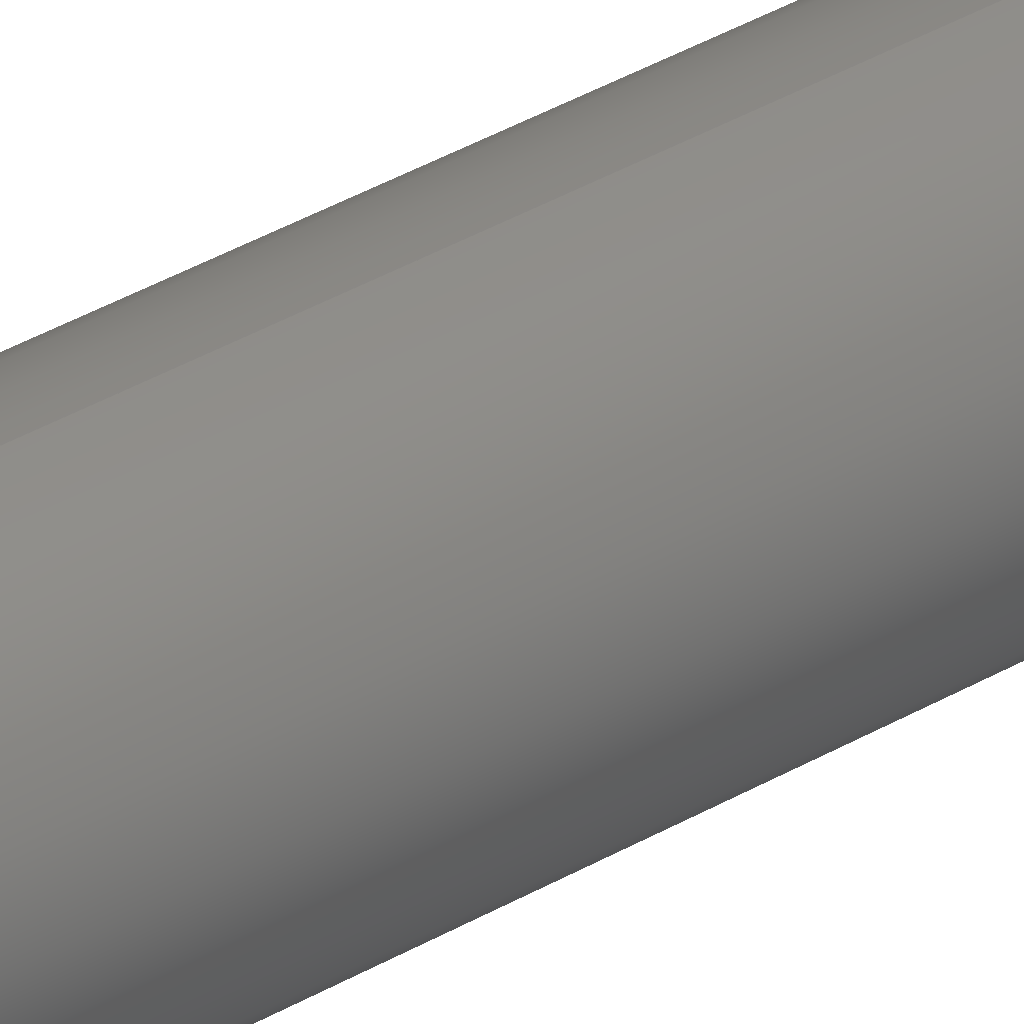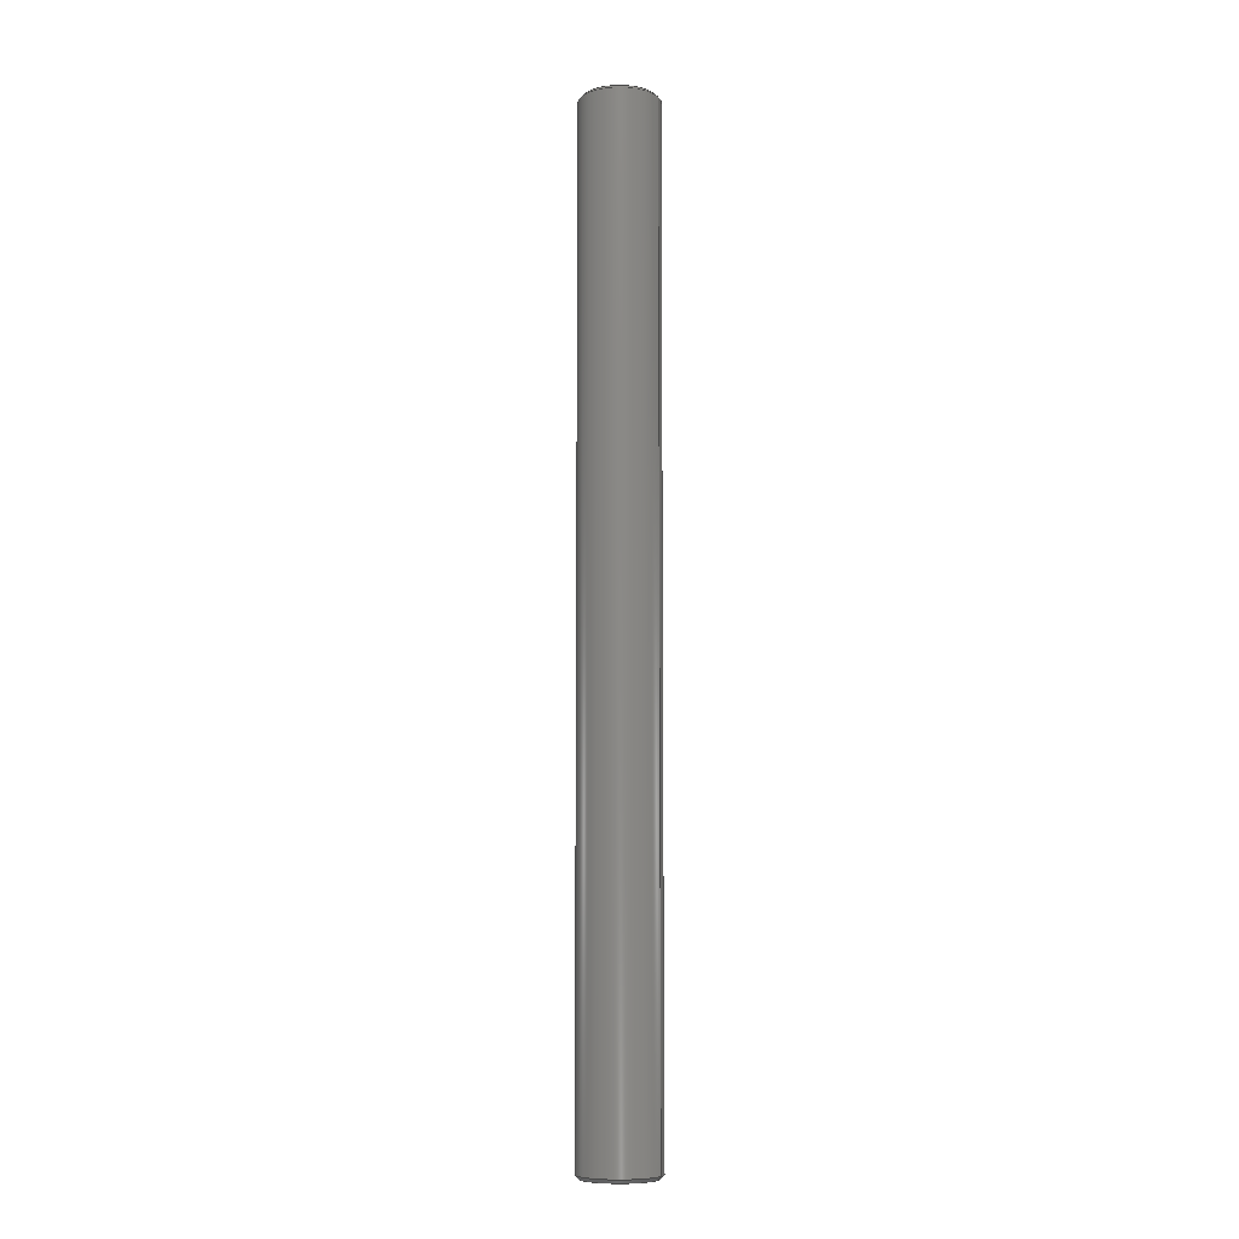
<metadata>
{"format":"step","ext":"step","renderer":"f3d","projection":"perspective","resolution":1024,"background":"white","views":[{"elev":34.7,"azim":51.3,"up":"+Z"},{"elev":-8.3,"azim":114.9,"up":"+Y"}]}
</metadata>
<code>
ISO-10303-21;
DATA;
#1 = VERTEX_POINT ( 'NONE', #15 ) ;
#2 = LOCAL_TIME ( 14, 38, 2, #61 ) ;
#3 = LOCAL_TIME ( 14, 38, 2, #41 ) ;
#4 = PERSON_AND_ORGANIZATION ( #82, #253 ) ;
#5 = DIRECTION ( 'NONE',  ( 0, 1, 0 ) ) ;
#6 = DIRECTION ( 'NONE',  ( -0, -1, -0 ) ) ;
#7 = CARTESIAN_POINT ( 'NONE',  ( 0, 5.906, -0.2161 ) ) ;
#8 = DATE_AND_TIME ( #233, #3 ) ;
#9 = ORIENTED_EDGE ( 'NONE', *, *, #254, .T. ) ;
#10 = CARTESIAN_POINT ( 'NONE',  ( 0, 5.906, 0 ) ) ;
#11 = CALENDAR_DATE ( 2014, 23, 7 ) ;
#12 = LOCAL_TIME ( 14, 38, 2, #69 ) ;
#13 = ADVANCED_FACE ( 'NONE', ( #24 ), #268, .T. ) ;
#14 = APPROVAL_PERSON_ORGANIZATION ( #167, #55, #141 ) ;
#15 = CARTESIAN_POINT ( 'NONE',  ( 2.891e-17, 0.02, 0.2361 ) ) ;
#16 = APPROVAL_PERSON_ORGANIZATION ( #4, #38, #161 ) ;
#17 = CC_DESIGN_SECURITY_CLASSIFICATION ( #31, ( #44 ) ) ;
#18 = DIRECTION ( 'NONE',  ( 0, 0, 1 ) ) ;
#19 = CC_DESIGN_APPROVAL ( #25, ( #31 ) ) ;
#20 = DIRECTION ( 'NONE',  ( 0, 0, 1 ) ) ;
#21 = VECTOR ( 'NONE', #54, 39.37 ) ;
#22 = DATE_AND_TIME ( #208, #12 ) ;
#23 = DIRECTION ( 'NONE',  ( 0, 0, 1 ) ) ;
#24 = FACE_OUTER_BOUND ( 'NONE', #148, .T. ) ;
#25 = APPROVAL ( #266, 'UNSPECIFIED' ) ;
#26 = DIRECTION ( 'NONE',  ( 0, 1, 0 ) ) ;
#27 = LENGTH_MEASURE_WITH_UNIT ( LENGTH_MEASURE( 0.0254 ), #40 );
#28 = CC_DESIGN_DATE_AND_TIME_ASSIGNMENT ( #231, #92, ( #31 ) ) ;
#29 = ORIENTED_EDGE ( 'NONE', *, *, #255, .F. ) ;
#30 = CC_DESIGN_PERSON_AND_ORGANIZATION_ASSIGNMENT ( #176, #184, ( #31 ) ) ;
#31 = SECURITY_CLASSIFICATION ( '', '', #187 ) ;
#32 = DIRECTION ( 'NONE',  ( -0, 1, -0 ) ) ;
#33 = CC_DESIGN_PERSON_AND_ORGANIZATION_ASSIGNMENT ( #239, #57, ( #44 ) ) ;
#34 = CC_DESIGN_PERSON_AND_ORGANIZATION_ASSIGNMENT ( #237, #230, ( #44 ) ) ;
#35 = CC_DESIGN_APPROVAL ( #38, ( #44 ) ) ;
#36 = FACE_OUTER_BOUND ( 'NONE', #209, .T. ) ;
#37 = ADVANCED_FACE ( 'NONE', ( #36 ), #222, .T. ) ;
#38 = APPROVAL ( #64, 'UNSPECIFIED' ) ;
#39 = VERTEX_POINT ( 'NONE', #108 ) ;
#40 =( LENGTH_UNIT ( ) NAMED_UNIT ( * ) SI_UNIT ( $, .METRE. ) );
#41 = COORDINATED_UNIVERSAL_TIME_OFFSET ( 6, 0, .BEHIND. ) ;
#42 = DATE_TIME_ROLE ( 'creation_date' ) ;
#43 = DIRECTION ( 'NONE',  ( 8.66e-17, -0.7071, 0.7071 ) ) ;
#44 = PRODUCT_DEFINITION_FORMATION_WITH_SPECIFIED_SOURCE ( 'ANY', '', #236, .NOT_KNOWN. ) ;
#45 = CC_DESIGN_DATE_AND_TIME_ASSIGNMENT ( #22, #42, ( #62 ) ) ;
#46 = ORIENTED_EDGE ( 'NONE', *, *, #267, .F. ) ;
#47 = CC_DESIGN_PERSON_AND_ORGANIZATION_ASSIGNMENT ( #177, #98, ( #62 ) ) ;
#48 = DIRECTION ( 'NONE',  ( 1, 0, 0 ) ) ;
#49 = EDGE_LOOP ( 'NONE', ( #262, #111, #29, #46 ) ) ;
#50 = DIRECTION ( 'NONE',  ( 0, 0, -1 ) ) ;
#51 = MANIFOLD_SOLID_BREP ( 'Chamfer1', #125 ) ;
#52 = VERTEX_POINT ( 'NONE', #7 ) ;
#53 = CC_DESIGN_APPROVAL ( #55, ( #62 ) ) ;
#54 = DIRECTION ( 'NONE',  ( 0, 0.7071, 0.7071 ) ) ;
#55 = APPROVAL ( #277, 'UNSPECIFIED' ) ;
#56 = DIRECTION ( 'NONE',  ( -0, -1, -0 ) ) ;
#57 = PERSON_AND_ORGANIZATION_ROLE ( 'design_supplier' ) ;
#58 =( CONVERSION_BASED_UNIT ( 'INCH', #27 ) LENGTH_UNIT ( ) NAMED_UNIT ( #152 ) );
#59 = FACE_OUTER_BOUND ( 'NONE', #136, .T. ) ;
#60 = CIRCLE ( 'NONE', #150, 0.2161 ) ;
#61 = COORDINATED_UNIVERSAL_TIME_OFFSET ( 6, 0, .BEHIND. ) ;
#62 = PRODUCT_DEFINITION ( 'UNKNOWN', '', #44, #241 ) ;
#63 = CIRCLE ( 'NONE', #137, 0.2361 ) ;
#64 = APPROVAL_STATUS ( 'not_yet_approved' ) ;
#65 = CC_DESIGN_PERSON_AND_ORGANIZATION_ASSIGNMENT ( #118, #144, ( #236 ) ) ;
#66 = ORIENTED_EDGE ( 'NONE', *, *, #86, .T. ) ;
#67 = AXIS2_PLACEMENT_3D ( 'NONE', #217, #264, #48 ) ;
#68 = LOCAL_TIME ( 14, 38, 2, #126 ) ;
#69 = COORDINATED_UNIVERSAL_TIME_OFFSET ( 6, 0, .BEHIND. ) ;
#70 = ORIENTED_EDGE ( 'NONE', *, *, #248, .T. ) ;
#71 = CARTESIAN_POINT ( 'NONE',  ( 0, 0.02, 0 ) ) ;
#72 = VECTOR ( 'NONE', #164, 39.37 ) ;
#73 = ORIENTED_EDGE ( 'NONE', *, *, #204, .T. ) ;
#74 = ORIENTED_EDGE ( 'NONE', *, *, #260, .F. ) ;
#75 = DIRECTION ( 'NONE',  ( 0, -1, 0 ) ) ;
#76 = ADVANCED_FACE ( 'NONE', ( #276 ), #252, .T. ) ;
#77 = EDGE_LOOP ( 'NONE', ( #256, #105, #100, #9 ) ) ;
#78 = ORIENTED_EDGE ( 'NONE', *, *, #265, .T. ) ;
#79 =( NAMED_UNIT ( * ) SI_UNIT ( $, .STERADIAN. ) SOLID_ANGLE_UNIT ( ) );
#80 = DIRECTION ( 'NONE',  ( 0, -0, 1 ) ) ;
#81 = ORIENTED_EDGE ( 'NONE', *, *, #260, .T. ) ;
#82 = PERSON ( 'UNSPECIFIED', 'UNSPECIFIED', 'UNSPECIFIED', ('UNSPECIFIED'), ('UNSPECIFIED'), ('UNSPECIFIED') ) ;
#83 = SHAPE_DEFINITION_REPRESENTATION ( #191, #207 ) ;
#84 = DIRECTION ( 'NONE',  ( 0, 0, 1 ) ) ;
#85 = ORIENTED_EDGE ( 'NONE', *, *, #257, .F. ) ;
#86 = EDGE_CURVE ( 'NONE', #168, #215, #103, .T. ) ;
#87 = CARTESIAN_POINT ( 'NONE',  ( 0, 5.886, 0 ) ) ;
#88 = PRODUCT_RELATED_PRODUCT_CATEGORY ( 'detail', '', ( #236 ) ) ;
#89 = CARTESIAN_POINT ( 'NONE',  ( 0, 5.906, 0 ) ) ;
#90 = ADVANCED_FACE ( 'NONE', ( #238 ), #223, .T. ) ;
#91 = ORIENTED_EDGE ( 'NONE', *, *, #265, .F. ) ;
#92 = DATE_TIME_ROLE ( 'classification_date' ) ;
#93 = LINE ( 'NONE', #203, #232 ) ;
#94 = DIRECTION ( 'NONE',  ( 0, 0, -1 ) ) ;
#95 =( NAMED_UNIT ( * ) PLANE_ANGLE_UNIT ( ) SI_UNIT ( $, .RADIAN. ) );
#96 = CARTESIAN_POINT ( 'NONE',  ( 2.769e-17, 0, -0.2161 ) ) ;
#97 = CARTESIAN_POINT ( 'NONE',  ( 0, 5.906, 0 ) ) ;
#98 = PERSON_AND_ORGANIZATION_ROLE ( 'creator' ) ;
#99 = CARTESIAN_POINT ( 'NONE',  ( 0, 0, 0 ) ) ;
#100 = ORIENTED_EDGE ( 'NONE', *, *, #244, .T. ) ;
#101 = EDGE_LOOP ( 'NONE', ( #85, #192, #251, #186 ) ) ;
#102 = CARTESIAN_POINT ( 'NONE',  ( 0, 5.906, -0.2161 ) ) ;
#103 = CIRCLE ( 'NONE', #213, 0.2161 ) ;
#104 = VERTEX_POINT ( 'NONE', #198 ) ;
#105 = ORIENTED_EDGE ( 'NONE', *, *, #263, .T. ) ;
#106 = CARTESIAN_POINT ( 'NONE',  ( 2.891e-17, 0.02, -0.2361 ) ) ;
#107 = APPROVAL_DATE_TIME ( #160, #25 ) ;
#108 = CARTESIAN_POINT ( 'NONE',  ( 0, 5.886, -0.2361 ) ) ;
#109 = DIRECTION ( 'NONE',  ( 0, -1, 0 ) ) ;
#110 = DIRECTION ( 'NONE',  ( 0, 0, -1 ) ) ;
#111 = ORIENTED_EDGE ( 'NONE', *, *, #257, .T. ) ;
#112 = AXIS2_PLACEMENT_3D ( 'NONE', #269, #196, #50 ) ;
#113 = LINE ( 'NONE', #122, #211 ) ;
#114 = CARTESIAN_POINT ( 'NONE',  ( 0, 0, 0 ) ) ;
#115 = ADVANCED_FACE ( 'NONE', ( #214 ), #174, .T. ) ;
#116 = DIRECTION ( 'NONE',  ( -0, 1, -0 ) ) ;
#117 = APPROVAL_PERSON_ORGANIZATION ( #166, #25, #154 ) ;
#118 = PERSON_AND_ORGANIZATION ( #82, #253 ) ;
#119 = DIRECTION ( 'NONE',  ( -0, -1, -0 ) ) ;
#120 = CYLINDRICAL_SURFACE ( 'NONE', #112, 0.2361 ) ;
#121 = DIRECTION ( 'NONE',  ( 0, 1, 0 ) ) ;
#122 = CARTESIAN_POINT ( 'NONE',  ( 0, 5.906, -0.2361 ) ) ;
#123 =( GEOMETRIC_REPRESENTATION_CONTEXT ( 3 ) GLOBAL_UNCERTAINTY_ASSIGNED_CONTEXT ( ( #146 ) ) GLOBAL_UNIT_ASSIGNED_CONTEXT ( ( #58, #95, #79 ) ) REPRESENTATION_CONTEXT ( 'NONE', 'WORKASPACE' ) );
#124 = ORIENTED_EDGE ( 'NONE', *, *, #244, .F. ) ;
#125 = CLOSED_SHELL ( 'NONE', ( #13, #76, #271, #115, #90, #181, #200, #37 ) ) ;
#126 = COORDINATED_UNIVERSAL_TIME_OFFSET ( 6, 0, .BEHIND. ) ;
#127 = ORIENTED_EDGE ( 'NONE', *, *, #202, .F. ) ;
#128 = AXIS2_PLACEMENT_3D ( 'NONE', #134, #5, #218 ) ;
#129 = AXIS2_PLACEMENT_3D ( 'NONE', #87, #109, #224 ) ;
#130 = LINE ( 'NONE', #102, #246 ) ;
#131 = CARTESIAN_POINT ( 'NONE',  ( 0, 0.02, 0 ) ) ;
#132 = AXIS2_PLACEMENT_3D ( 'NONE', #131, #193, #259 ) ;
#133 = AXIS2_PLACEMENT_3D ( 'NONE', #71, #32, #84 ) ;
#134 = CARTESIAN_POINT ( 'NONE',  ( 0, 5.906, 0 ) ) ;
#135 = DIRECTION ( 'NONE',  ( 0, 0, -1 ) ) ;
#136 = EDGE_LOOP ( 'NONE', ( #195, #70, #147, #124 ) ) ;
#137 = AXIS2_PLACEMENT_3D ( 'NONE', #169, #219, #245 ) ;
#138 = CIRCLE ( 'NONE', #128, 0.2161 ) ;
#139 = DIRECTION ( 'NONE',  ( -0, 1, -0 ) ) ;
#140 = MECHANICAL_CONTEXT ( 'NONE', #250, 'mechanical' ) ;
#141 = APPROVAL_ROLE ( '' ) ;
#142 = PLANE ( 'NONE',  #165 ) ;
#143 = CIRCLE ( 'NONE', #129, 0.2361 ) ;
#144 = PERSON_AND_ORGANIZATION_ROLE ( 'design_owner' ) ;
#145 = DIRECTION ( 'NONE',  ( 0, 0, 1 ) ) ;
#146 = UNCERTAINTY_MEASURE_WITH_UNIT (LENGTH_MEASURE( 1e-05 ), #58, 'distance_accuracy_value', 'NONE');
#147 = ORIENTED_EDGE ( 'NONE', *, *, #255, .T. ) ;
#148 = EDGE_LOOP ( 'NONE', ( #91, #73, #226, #74 ) ) ;
#149 = FACE_OUTER_BOUND ( 'NONE', #206, .T. ) ;
#150 = AXIS2_PLACEMENT_3D ( 'NONE', #97, #121, #20 ) ;
#151 = CIRCLE ( 'NONE', #197, 0.2161 ) ;
#152 = DIMENSIONAL_EXPONENTS ( 1, 0, 0, 0, 0, 0, 0 ) ;
#153 = LINE ( 'NONE', #243, #242 ) ;
#154 = APPROVAL_ROLE ( '' ) ;
#155 = ORIENTED_EDGE ( 'NONE', *, *, #190, .T. ) ;
#156 = APPROVAL_DATE_TIME ( #228, #55 ) ;
#157 = AXIS2_PLACEMENT_3D ( 'NONE', #274, #139, #145 ) ;
#158 = CARTESIAN_POINT ( 'NONE',  ( 0, 0, 0 ) ) ;
#159 = FACE_OUTER_BOUND ( 'NONE', #101, .T. ) ;
#160 = DATE_AND_TIME ( #225, #2 ) ;
#161 = APPROVAL_ROLE ( '' ) ;
#162 = ORIENTED_EDGE ( 'NONE', *, *, #204, .F. ) ;
#163 = CIRCLE ( 'NONE', #133, 0.2361 ) ;
#164 = DIRECTION ( 'NONE',  ( 8.66e-17, 0.7071, -0.7071 ) ) ;
#165 = AXIS2_PLACEMENT_3D ( 'NONE', #99, #26, #80 ) ;
#166 = PERSON_AND_ORGANIZATION ( #82, #253 ) ;
#167 = PERSON_AND_ORGANIZATION ( #82, #253 ) ;
#168 = VERTEX_POINT ( 'NONE', #188 ) ;
#169 = CARTESIAN_POINT ( 'NONE',  ( 0, 5.886, 0 ) ) ;
#170 = DIRECTION ( 'NONE',  ( 0, -1, 0 ) ) ;
#171 = COORDINATED_UNIVERSAL_TIME_OFFSET ( 6, 0, .BEHIND. ) ;
#172 = LINE ( 'NONE', #247, #21 ) ;
#173 = DIRECTION ( 'NONE',  ( 0, 0, 1 ) ) ;
#174 = CYLINDRICAL_SURFACE ( 'NONE', #185, 0.2361 ) ;
#175 = DIRECTION ( 'NONE',  ( 0, 1, 0 ) ) ;
#176 = PERSON_AND_ORGANIZATION ( #82, #253 ) ;
#177 = PERSON_AND_ORGANIZATION ( #82, #253 ) ;
#178 = DIRECTION ( 'NONE',  ( 0, -0, 1 ) ) ;
#179 = CARTESIAN_POINT ( 'NONE',  ( 0, 0.02, -0.2361 ) ) ;
#180 = CONICAL_SURFACE ( 'NONE', #157, 0.2361, 0.7854 ) ;
#181 = ADVANCED_FACE ( 'NONE', ( #149 ), #142, .F. ) ;
#182 = CARTESIAN_POINT ( 'NONE',  ( 0, 0.02, 0 ) ) ;
#183 = CARTESIAN_POINT ( 'NONE',  ( 0, 5.906, 0 ) ) ;
#184 = PERSON_AND_ORGANIZATION_ROLE ( 'classification_officer' ) ;
#185 = AXIS2_PLACEMENT_3D ( 'NONE', #183, #119, #135 ) ;
#186 = ORIENTED_EDGE ( 'NONE', *, *, #254, .F. ) ;
#187 = SECURITY_CLASSIFICATION_LEVEL ( 'unclassified' ) ;
#188 = CARTESIAN_POINT ( 'NONE',  ( 0, 0, 0.2161 ) ) ;
#189 = DIRECTION ( 'NONE',  ( -0, -1, -0 ) ) ;
#190 = EDGE_CURVE ( 'NONE', #215, #168, #151, .T. ) ;
#191 = PRODUCT_DEFINITION_SHAPE ( 'NONE', 'NONE',  #62 ) ;
#192 = ORIENTED_EDGE ( 'NONE', *, *, #86, .F. ) ;
#193 = DIRECTION ( 'NONE',  ( -0, 1, -0 ) ) ;
#194 = AXIS2_PLACEMENT_3D ( 'NONE', #10, #175, #178 ) ;
#195 = ORIENTED_EDGE ( 'NONE', *, *, #249, .T. ) ;
#196 = DIRECTION ( 'NONE',  ( -0, -1, -0 ) ) ;
#197 = AXIS2_PLACEMENT_3D ( 'NONE', #158, #189, #23 ) ;
#198 = CARTESIAN_POINT ( 'NONE',  ( 2.891e-17, 5.886, 0.2361 ) ) ;
#199 = CARTESIAN_POINT ( 'NONE',  ( 0, 5.906, 0 ) ) ;
#200 = ADVANCED_FACE ( 'NONE', ( #159 ), #180, .T. ) ;
#201 = DIRECTION ( 'NONE',  ( -0, -1, -0 ) ) ;
#202 = EDGE_CURVE ( 'NONE', #52, #235, #60, .T. ) ;
#203 = CARTESIAN_POINT ( 'NONE',  ( 2.646e-17, 5.906, 0.2161 ) ) ;
#204 = EDGE_CURVE ( 'NONE', #235, #104, #93, .T. ) ;
#205 = APPLICATION_PROTOCOL_DEFINITION ( 'international standard', 'config_control_design', 1994, #250 ) ;
#206 = EDGE_LOOP ( 'NONE', ( #66, #155 ) ) ;
#207 = ADVANCED_BREP_SHAPE_REPRESENTATION ( '634336', ( #51, #67 ), #123 ) ;
#208 = CALENDAR_DATE ( 2014, 23, 7 ) ;
#209 = EDGE_LOOP ( 'NONE', ( #162, #127, #81, #275 ) ) ;
#210 = APPROVAL_DATE_TIME ( #8, #38 ) ;
#211 = VECTOR ( 'NONE', #56, 39.37 ) ;
#212 = APPLICATION_CONTEXT ( 'configuration controlled 3d designs of mechanical parts and assemblies' ) ;
#213 = AXIS2_PLACEMENT_3D ( 'NONE', #114, #201, #18 ) ;
#214 = FACE_OUTER_BOUND ( 'NONE', #77, .T. ) ;
#215 = VERTEX_POINT ( 'NONE', #96 ) ;
#216 = DIRECTION ( 'NONE',  ( 0, -0.7071, -0.7071 ) ) ;
#217 = CARTESIAN_POINT ( 'NONE',  ( 0, 0, 0 ) ) ;
#218 = DIRECTION ( 'NONE',  ( 0, 0, 1 ) ) ;
#219 = DIRECTION ( 'NONE',  ( 0, -1, 0 ) ) ;
#220 = LINE ( 'NONE', #106, #72 ) ;
#221 = AXIS2_PLACEMENT_3D ( 'NONE', #182, #116, #173 ) ;
#222 = CONICAL_SURFACE ( 'NONE', #234, 0.2161, 0.7854 ) ;
#223 = PLANE ( 'NONE',  #194 ) ;
#224 = DIRECTION ( 'NONE',  ( 0, 0, 1 ) ) ;
#225 = CALENDAR_DATE ( 2014, 23, 7 ) ;
#226 = ORIENTED_EDGE ( 'NONE', *, *, #249, .F. ) ;
#227 = CARTESIAN_POINT ( 'NONE',  ( 2.769e-17, 5.906, 0.2161 ) ) ;
#228 = DATE_AND_TIME ( #272, #278 ) ;
#229 = APPLICATION_PROTOCOL_DEFINITION ( 'international standard', 'config_control_design', 1994, #212 ) ;
#230 = PERSON_AND_ORGANIZATION_ROLE ( 'creator' ) ;
#231 = DATE_AND_TIME ( #11, #68 ) ;
#232 = VECTOR ( 'NONE', #43, 39.37 ) ;
#233 = CALENDAR_DATE ( 2014, 23, 7 ) ;
#234 = AXIS2_PLACEMENT_3D ( 'NONE', #89, #170, #110 ) ;
#235 = VERTEX_POINT ( 'NONE', #227 ) ;
#236 = PRODUCT ( '634336', '634336', '', ( #140 ) ) ;
#237 = PERSON_AND_ORGANIZATION ( #82, #253 ) ;
#238 = FACE_OUTER_BOUND ( 'NONE', #258, .T. ) ;
#239 = PERSON_AND_ORGANIZATION ( #82, #253 ) ;
#240 = AXIS2_PLACEMENT_3D ( 'NONE', #199, #75, #94 ) ;
#241 = DESIGN_CONTEXT ( 'detailed design', #212, 'design' ) ;
#242 = VECTOR ( 'NONE', #6, 39.37 ) ;
#243 = CARTESIAN_POINT ( 'NONE',  ( 2.891e-17, 5.906, 0.2361 ) ) ;
#244 = EDGE_CURVE ( 'NONE', #39, #261, #113, .T. ) ;
#245 = DIRECTION ( 'NONE',  ( 0, 0, 1 ) ) ;
#246 = VECTOR ( 'NONE', #216, 39.37 ) ;
#247 = CARTESIAN_POINT ( 'NONE',  ( 0, 0.02, 0.2361 ) ) ;
#248 = EDGE_CURVE ( 'NONE', #104, #1, #153, .T. ) ;
#249 = EDGE_CURVE ( 'NONE', #39, #104, #63, .T. ) ;
#250 = APPLICATION_CONTEXT ( 'configuration controlled 3d designs of mechanical parts and assemblies' ) ;
#251 = ORIENTED_EDGE ( 'NONE', *, *, #267, .T. ) ;
#252 = CONICAL_SURFACE ( 'NONE', #221, 0.2361, 0.7854 ) ;
#253 = ORGANIZATION ( 'UNSPECIFIED', 'UNSPECIFIED', '' ) ;
#254 = EDGE_CURVE ( 'NONE', #261, #1, #163, .T. ) ;
#255 = EDGE_CURVE ( 'NONE', #1, #261, #273, .T. ) ;
#256 = ORIENTED_EDGE ( 'NONE', *, *, #248, .F. ) ;
#257 = EDGE_CURVE ( 'NONE', #215, #261, #220, .T. ) ;
#258 = EDGE_LOOP ( 'NONE', ( #270, #78 ) ) ;
#259 = DIRECTION ( 'NONE',  ( 0, 0, 1 ) ) ;
#260 = EDGE_CURVE ( 'NONE', #52, #39, #130, .T. ) ;
#261 = VERTEX_POINT ( 'NONE', #179 ) ;
#262 = ORIENTED_EDGE ( 'NONE', *, *, #190, .F. ) ;
#263 = EDGE_CURVE ( 'NONE', #104, #39, #143, .T. ) ;
#264 = DIRECTION ( 'NONE',  ( 0, 0, 1 ) ) ;
#265 = EDGE_CURVE ( 'NONE', #235, #52, #138, .T. ) ;
#266 = APPROVAL_STATUS ( 'not_yet_approved' ) ;
#267 = EDGE_CURVE ( 'NONE', #168, #1, #172, .T. ) ;
#268 = CONICAL_SURFACE ( 'NONE', #240, 0.2161, 0.7854 ) ;
#269 = CARTESIAN_POINT ( 'NONE',  ( 0, 5.906, 0 ) ) ;
#270 = ORIENTED_EDGE ( 'NONE', *, *, #202, .T. ) ;
#271 = ADVANCED_FACE ( 'NONE', ( #59 ), #120, .T. ) ;
#272 = CALENDAR_DATE ( 2014, 23, 7 ) ;
#273 = CIRCLE ( 'NONE', #132, 0.2361 ) ;
#274 = CARTESIAN_POINT ( 'NONE',  ( 0, 0.02, 0 ) ) ;
#275 = ORIENTED_EDGE ( 'NONE', *, *, #263, .F. ) ;
#276 = FACE_OUTER_BOUND ( 'NONE', #49, .T. ) ;
#277 = APPROVAL_STATUS ( 'not_yet_approved' ) ;
#278 = LOCAL_TIME ( 14, 38, 2, #171 ) ;
ENDSEC;
END-ISO-10303-21;

</code>
